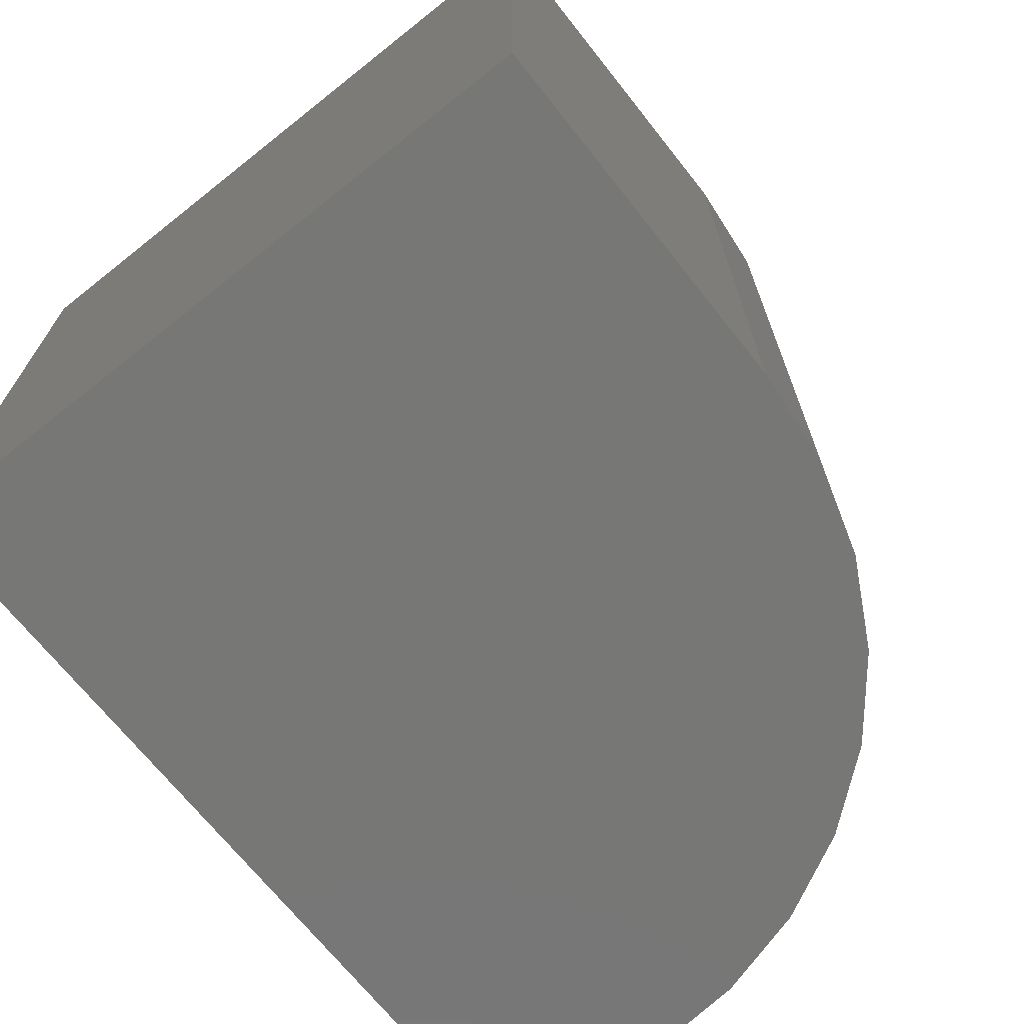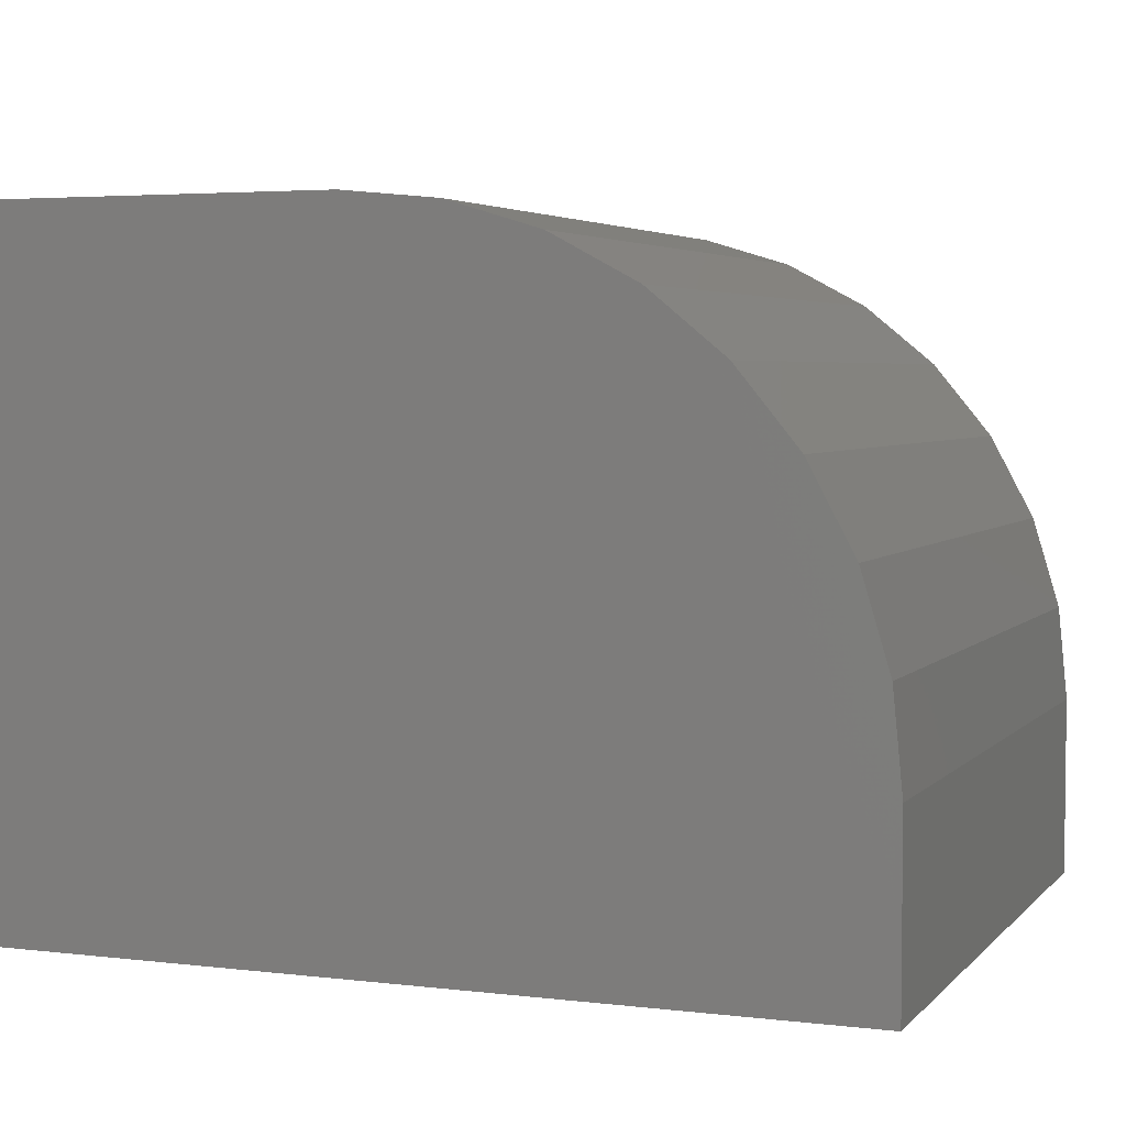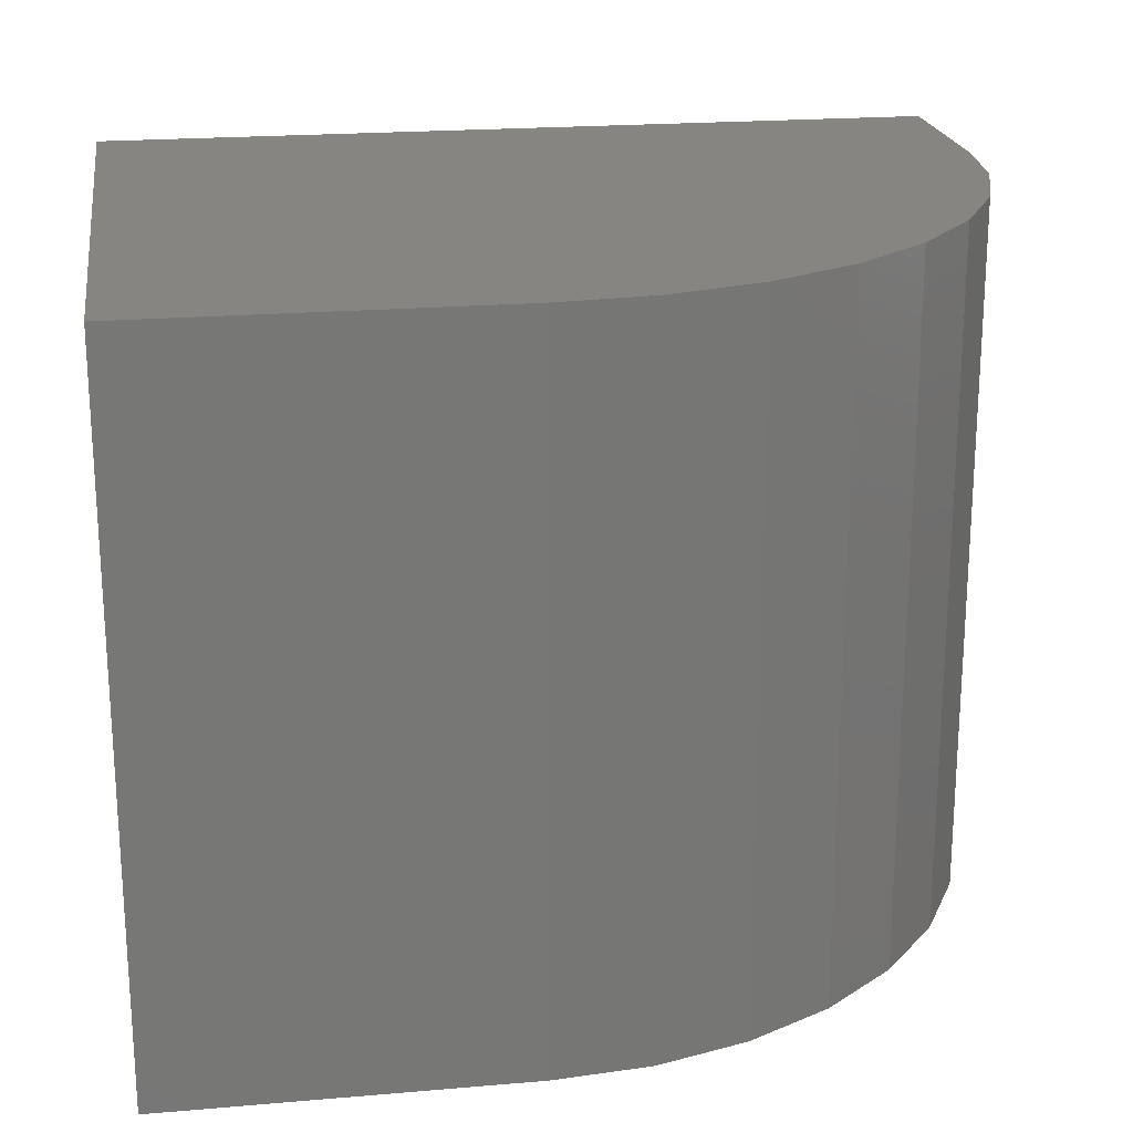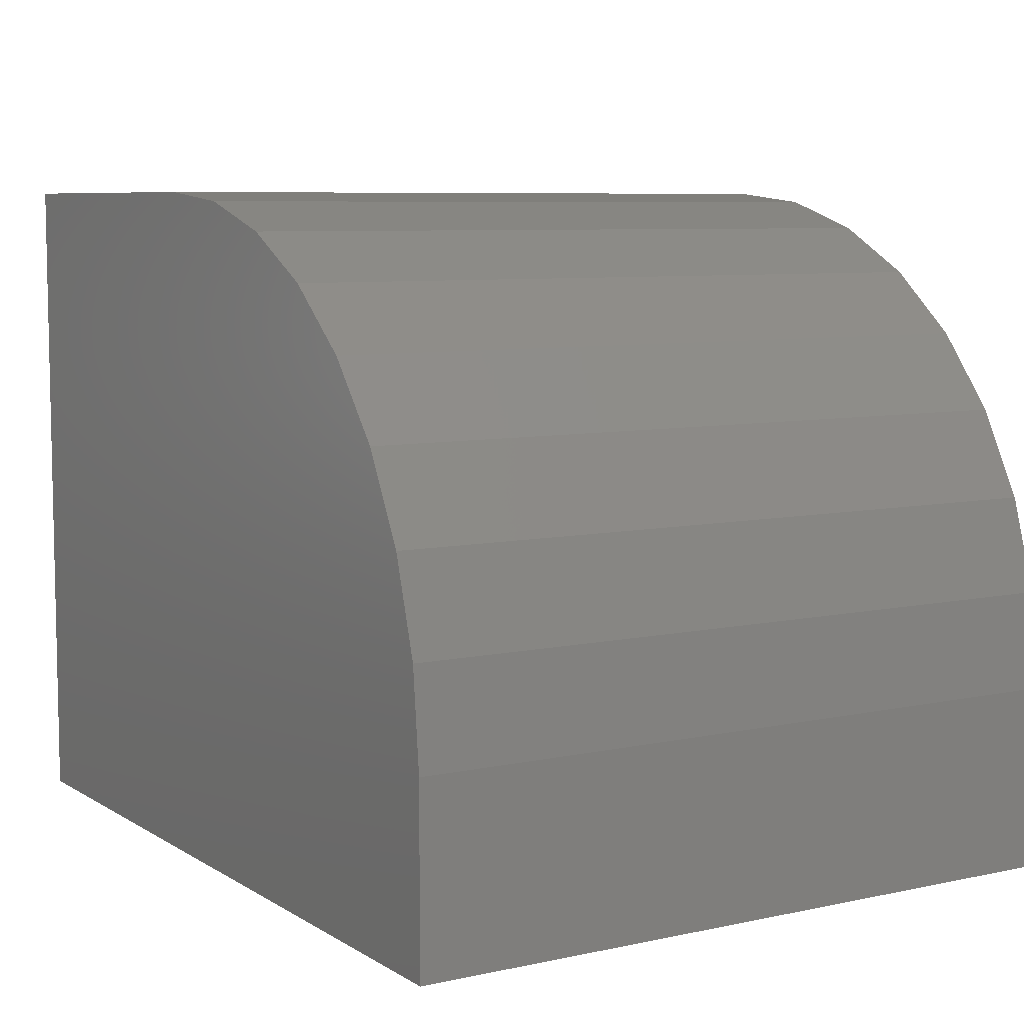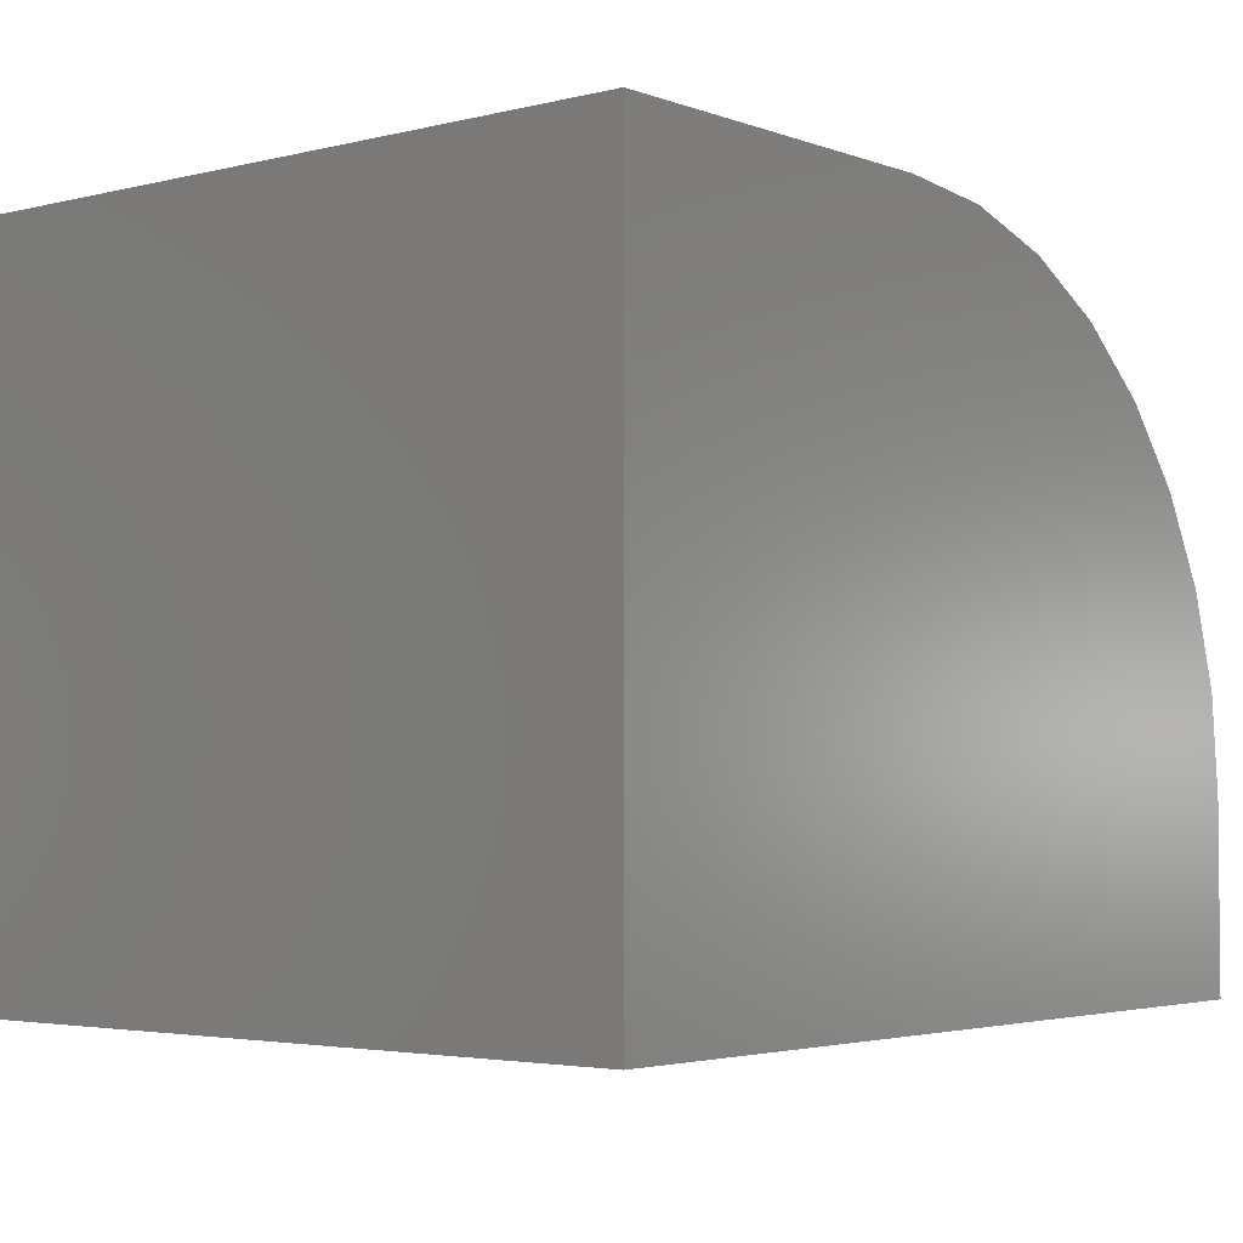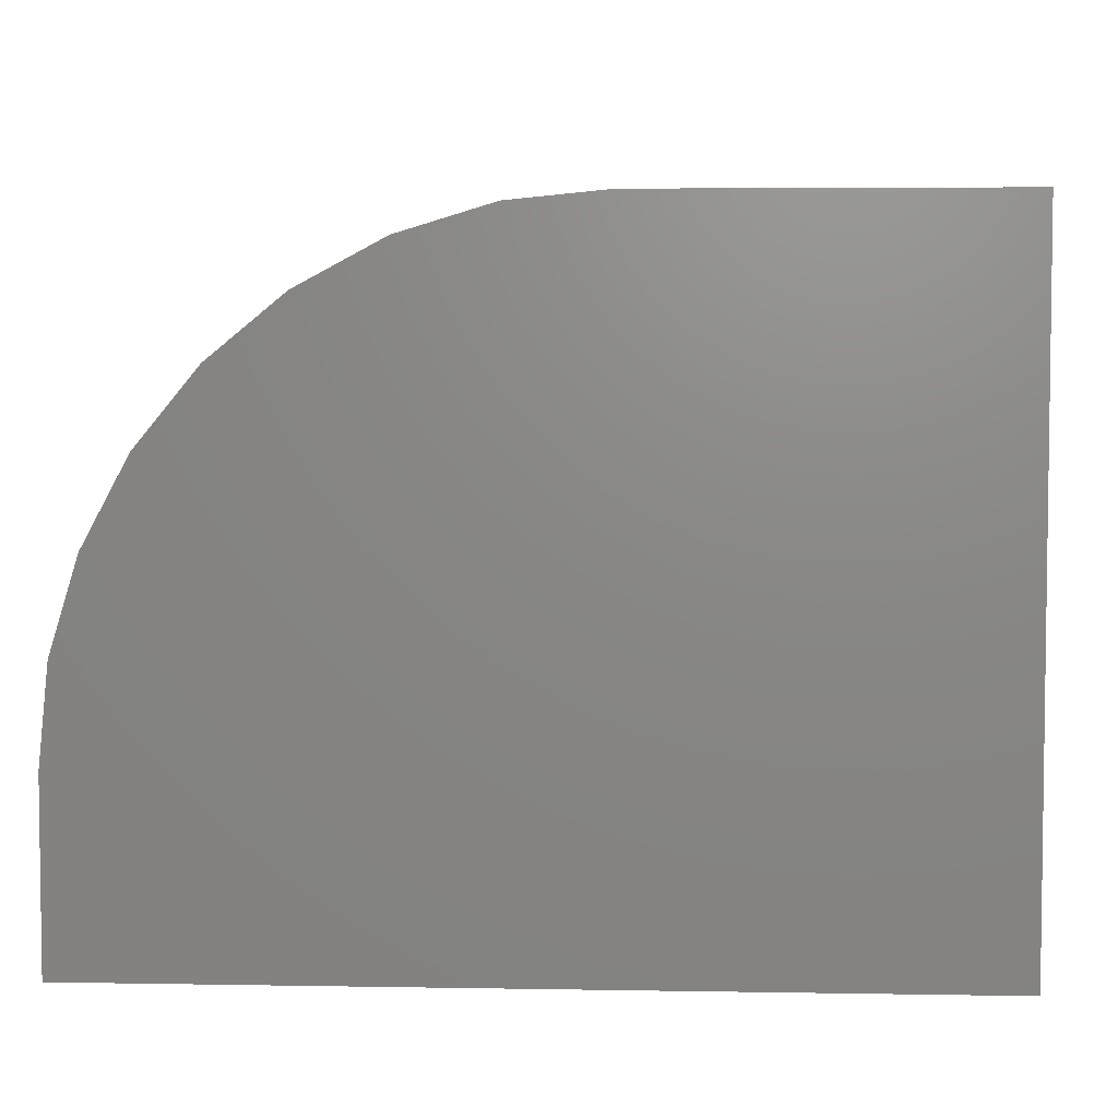
<metadata>
{"format":"stl","ext":"stl","renderer":"f3d","projection":"perspective","resolution":1024,"background":"white","views":[{"elev":-69.5,"azim":-51.6,"up":"+Y"},{"elev":4.1,"azim":21.3,"up":"+Z"},{"elev":21.0,"azim":-8.7,"up":"+Y"},{"elev":7.4,"azim":58.4,"up":"+Z"},{"elev":-3.4,"azim":-50.4,"up":"+Z"},{"elev":4.8,"azim":-176.8,"up":"+Z"}]}
</metadata>
<code>
# stl→obj: 24 verts, 44 faces
v -0.3203 -0.5312 0.75
v 0.07812 -0.5312 0.75
v -0.3203 0.2549 0.75
v 0.07812 0.2549 0.75
v 0.625 0.2549 0.2031
v 0.5834 0.2549 0.4124
v 0.6145 0.2549 0.3098
v 0.625 0.2549 0
v -0.3203 0.2549 0
v 0.1848 0.2549 0.7395
v 0.2874 0.2549 0.7084
v 0.382 0.2549 0.6578
v 0.4648 0.2549 0.5898
v 0.5328 0.2549 0.507
v 0.625 -0.5312 0.2031
v 0.625 -0.5312 0
v 0.6145 -0.5312 0.3098
v -0.3203 -0.5312 0
v 0.5834 -0.5312 0.4124
v 0.5328 -0.5312 0.507
v 0.4648 -0.5312 0.5898
v 0.382 -0.5312 0.6578
v 0.2874 -0.5312 0.7084
v 0.1848 -0.5312 0.7395
f 1 2 3
f 3 2 4
f 5 6 7
f 8 9 3
f 8 3 4
f 8 4 10
f 8 10 11
f 8 11 12
f 8 12 13
f 8 13 14
f 8 14 6
f 8 6 5
f 15 16 5
f 5 16 8
f 16 15 17
f 16 17 2
f 16 2 1
f 16 1 18
f 2 17 19
f 2 19 20
f 2 20 21
f 2 21 22
f 2 22 23
f 2 23 24
f 15 5 17
f 17 5 7
f 17 7 19
f 19 7 6
f 19 6 20
f 20 6 14
f 20 14 21
f 21 14 13
f 21 13 22
f 22 13 12
f 22 12 23
f 23 12 11
f 23 11 24
f 24 11 10
f 24 10 2
f 2 10 4
f 18 9 16
f 16 9 8
f 3 9 1
f 1 9 18

</code>
